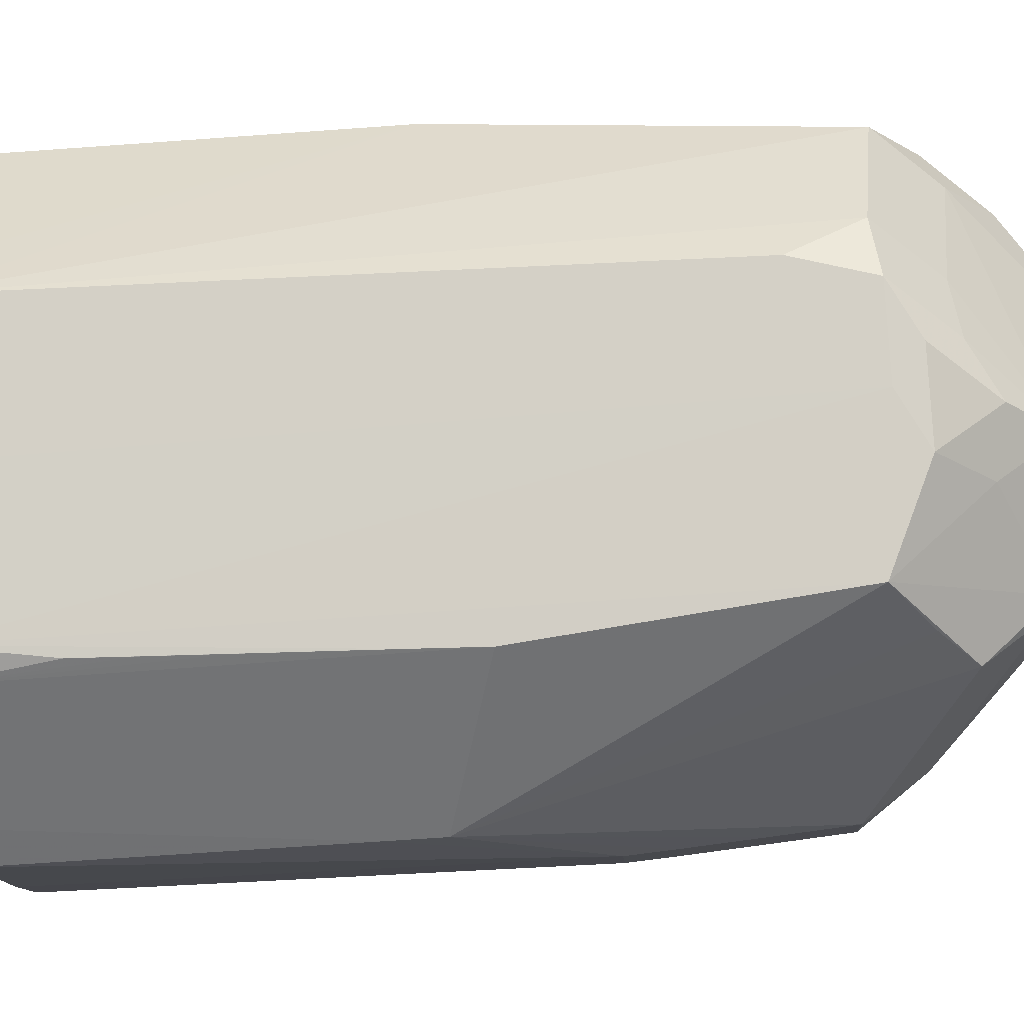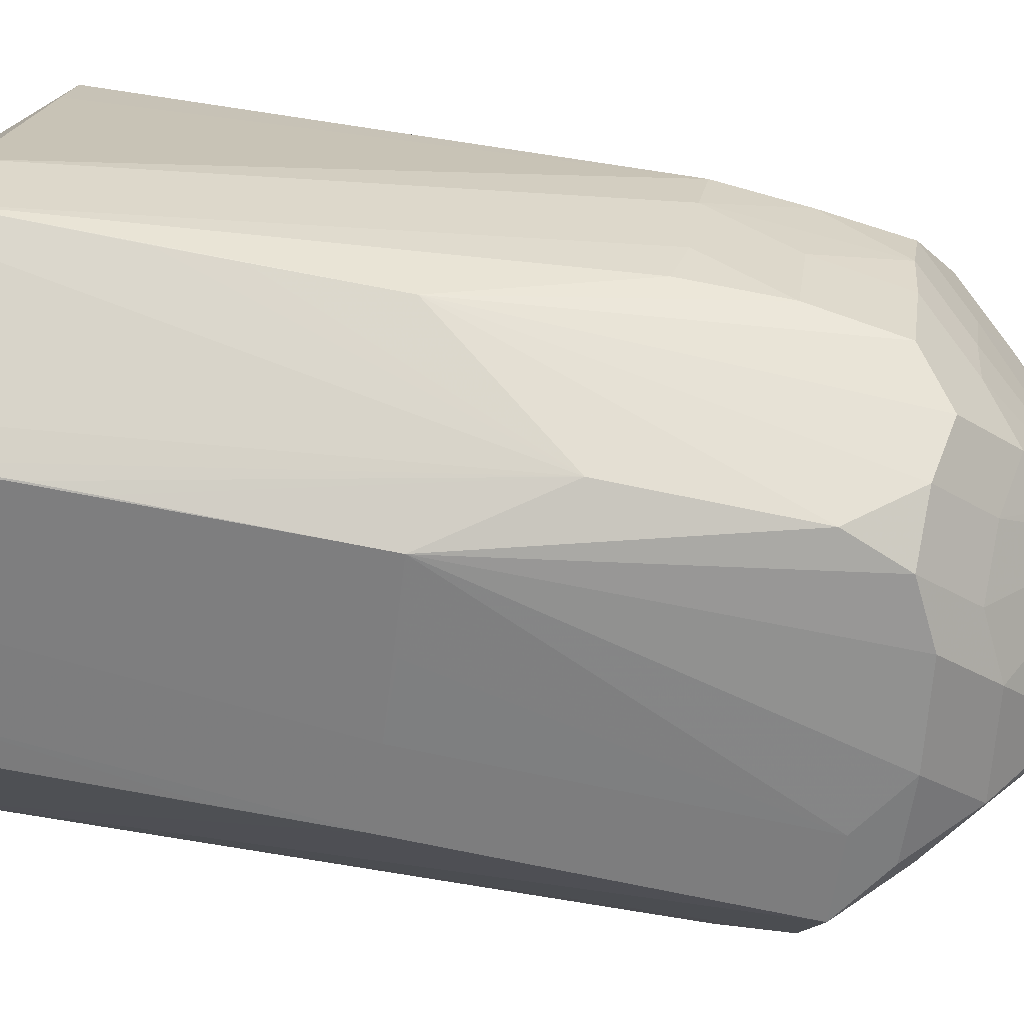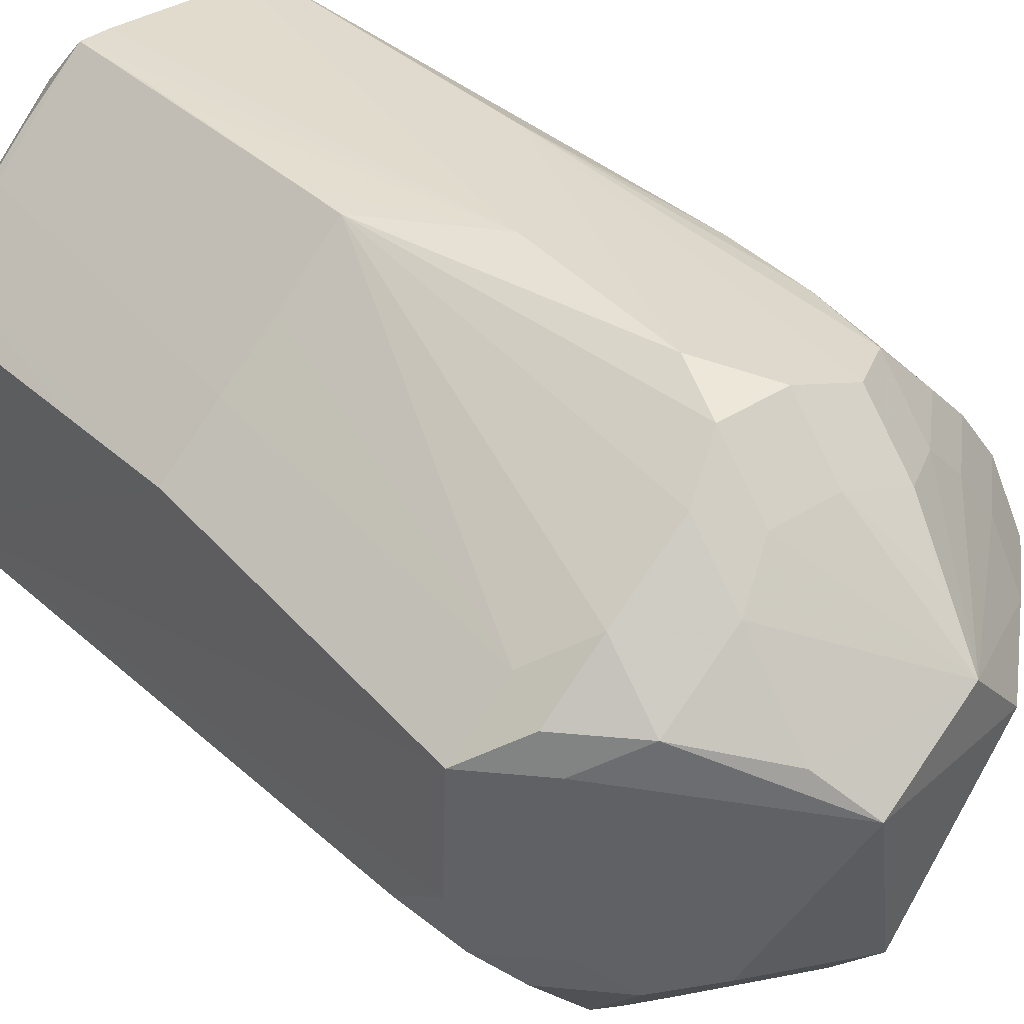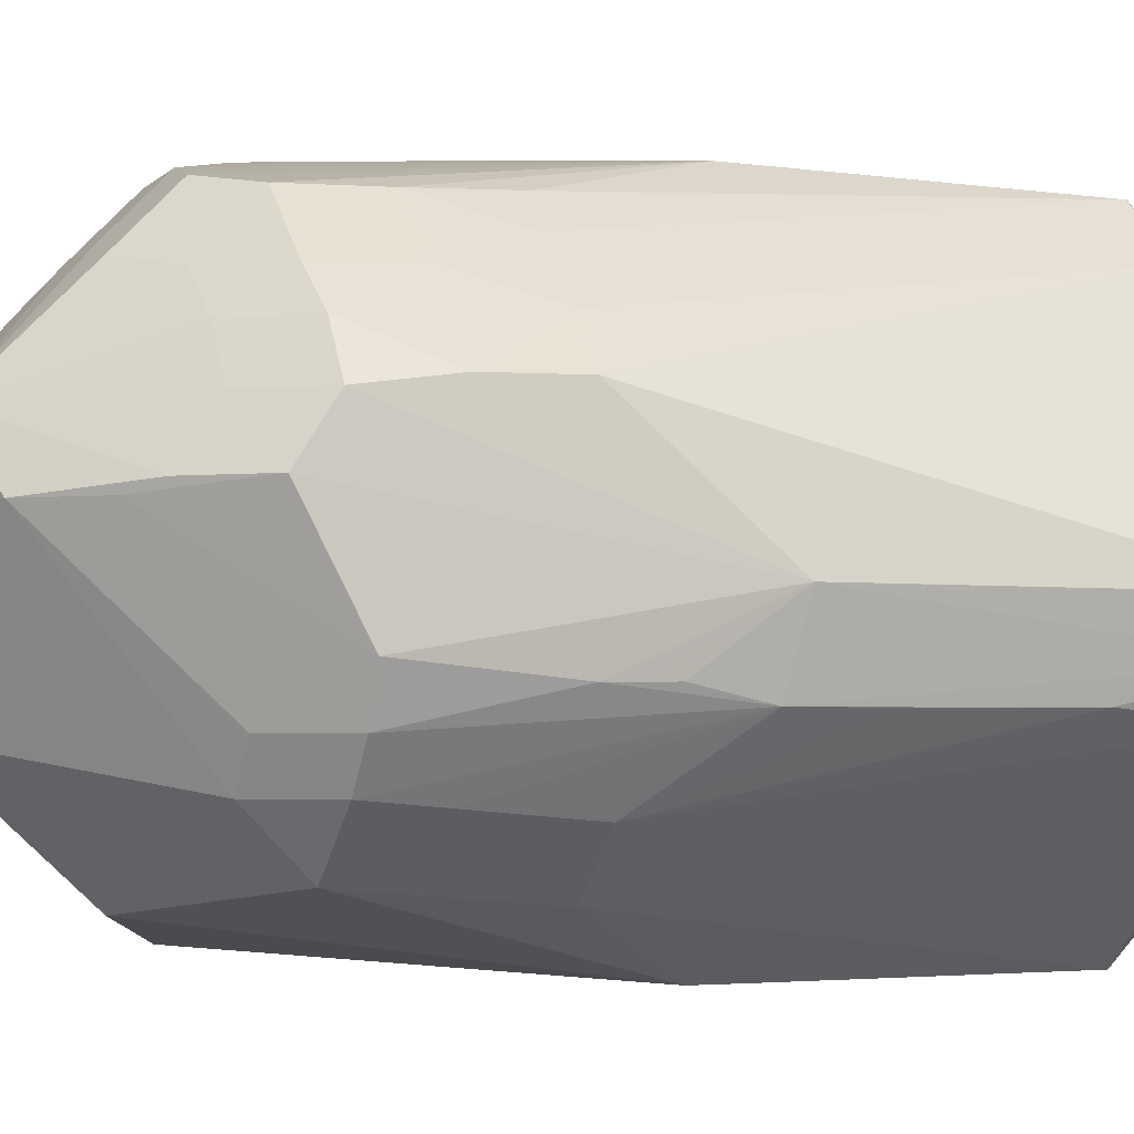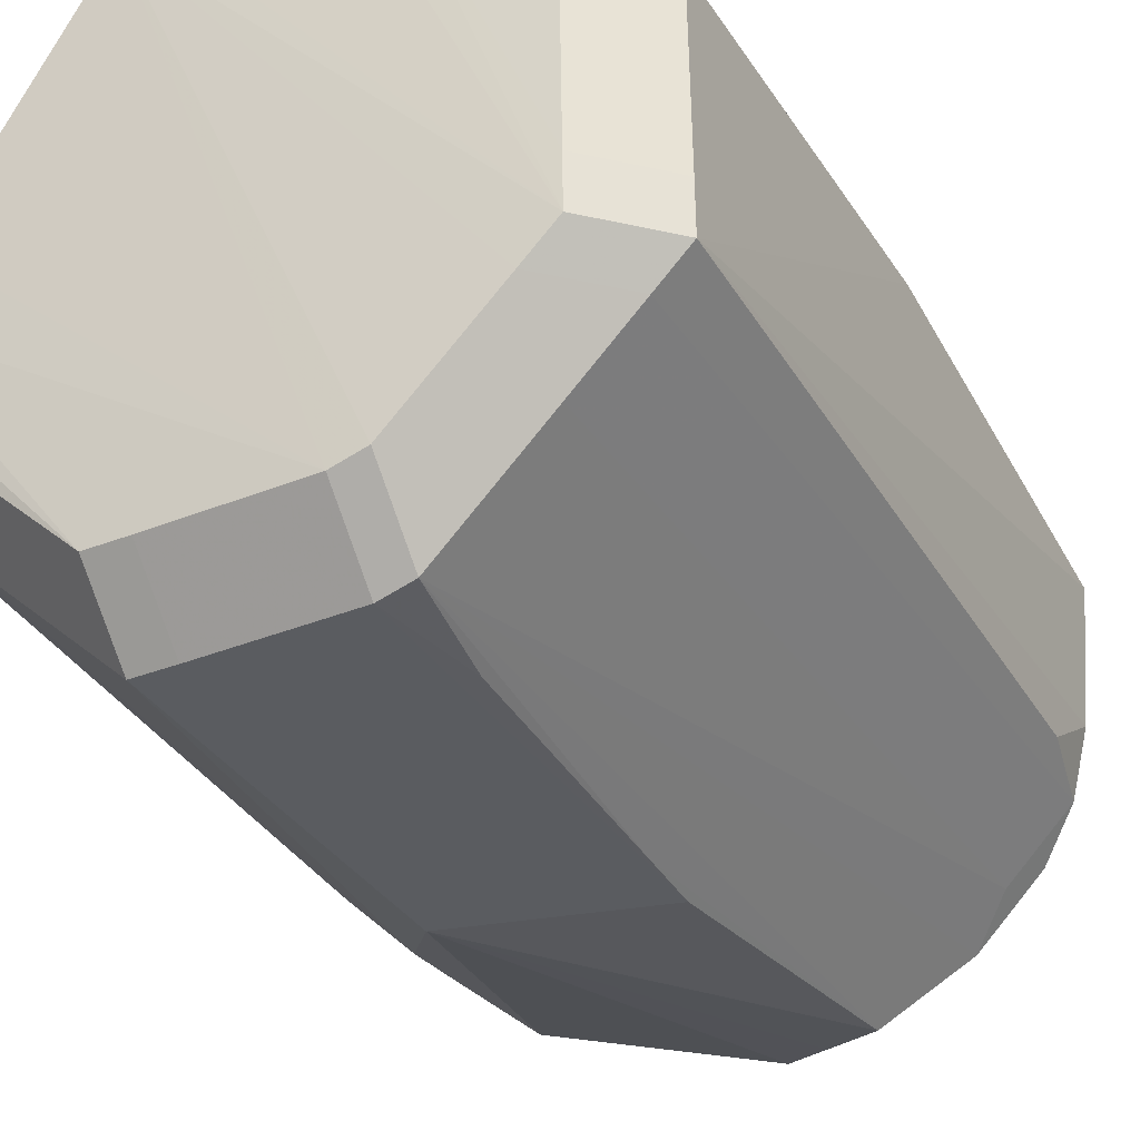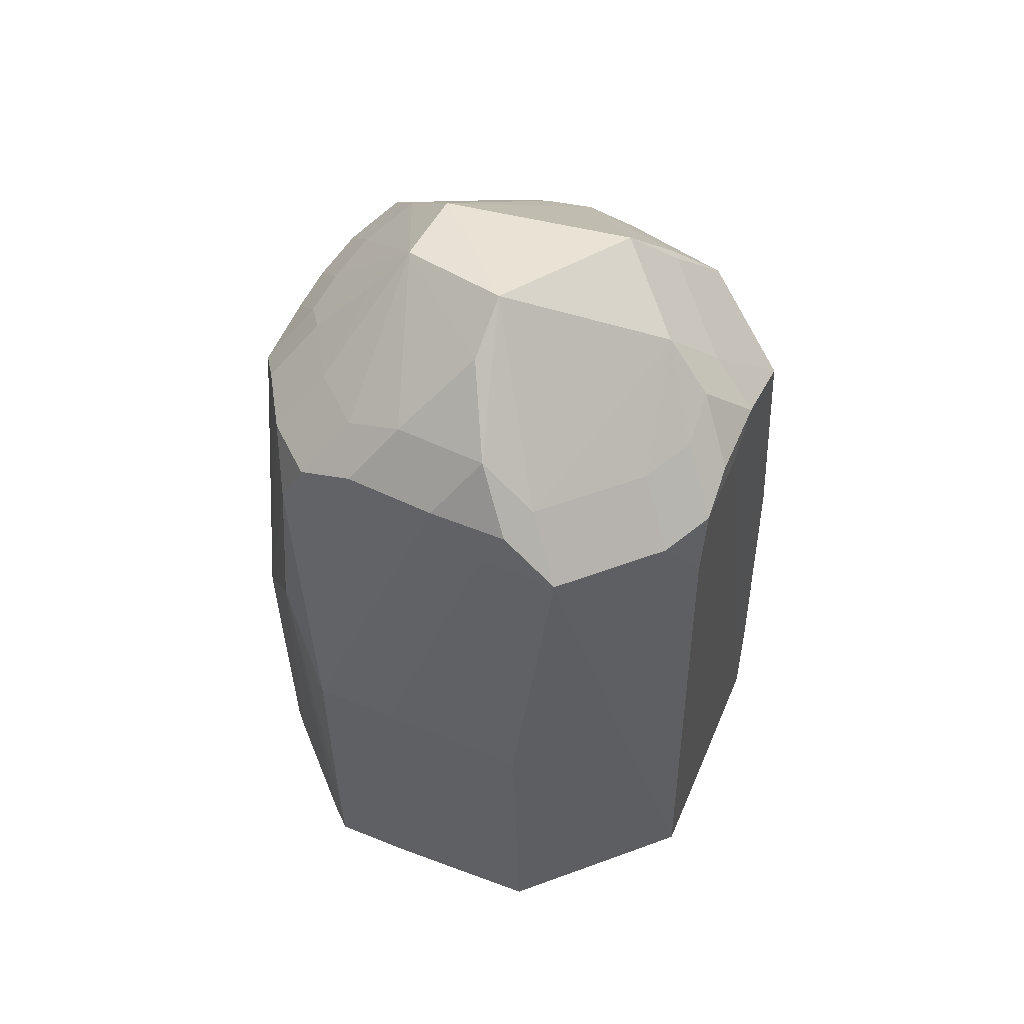
<metadata>
{"format":"obj","ext":"obj","renderer":"f3d","projection":"perspective","resolution":1024,"background":"white","views":[{"elev":-55.1,"azim":-85.2,"up":"+Y"},{"elev":75.3,"azim":-79.0,"up":"+Y"},{"elev":34.5,"azim":-37.6,"up":"+Y"},{"elev":-2.8,"azim":64.3,"up":"+Y"},{"elev":-33.9,"azim":-152.1,"up":"+Y"},{"elev":56.2,"azim":-112.0,"up":"+Z"}]}
</metadata>
<code>
v 0.03321 0.006885 0.04068
v 0.02608 0.006885 0.0478
v -0.02618 -0.01656 0.04107
v -0.01905 -0.02369 0.04107
v -0.01905 -0.01656 0.04819
v -0.01258 0.03746 -0.03875
v 0.03023 0.02127 0.0146
v 0.0231 0.0284 0.0146
v 0.01829 0.03011 -0.05217
v 0.01117 0.03724 -0.05217
v 0.01117 0.03011 -0.05929
v -0.01259 0.03748 -0.03193
v 0.02407 0.02479 0.03624
v 0.01694 0.03192 0.03624
v 0.01694 0.02479 0.04337
v 0.01082 0.03764 -0.02407
v 0.02924 -0.01901 0.02493
v 0.02211 -0.02614 0.02493
v 0.0121 -0.03484 -0.0487
v 0.0121 -0.02771 -0.05583
v 0.0294 -0.02025 0.01084
v 0.02227 -0.02738 0.01084
v 0.03247 -0.01305 0.03371
v 0.02534 -0.01305 0.04084
v 0.03474 -0.007137 0.03378
v 0.037 -0.008946 0.008412
v -0.01028 -0.03462 -0.0215
v -0.01266 0.03751 -0.0103
v -0.03517 -0.01112 -0.04871
v -0.02804 -0.01112 -0.05583
v 0.01852 0.03259 0.01341
v -0.003047 0.03807 0.01646
v -0.002879 0.03683 0.03201
v -0.03267 -0.00543 0.0371
v -0.02554 -0.00543 0.04423
v -0.005703 0.006681 0.06328
v 0.03528 -0.01236 -0.04946
v 0.02815 -0.01949 -0.04946
v 0.02815 -0.01236 -0.05659
v -0.03411 0.01628 -0.004251
v -0.02698 0.02341 -0.004251
v -0.02029 0.02996 -0.003993
v -0.003131 0.03864 0.009446
v -0.01103 -0.03157 0.03609
v 0.03323 0.01382 0.03607
v 0.0261 0.01382 0.0432
v 0.02937 -0.01978 0.01616
v 0.02224 -0.02691 0.01616
v -0.01065 -0.03459 -0.02975
v -0.009588 -0.03468 -0.006241
v 0.03918 -0.0008638 -0.01104
v 0.01202 -0.03496 -0.004565
v -0.005146 0.03435 0.03948
v -0.005146 0.02722 0.04661
v 0.0104 0.03317 0.0409
v 0.0104 0.02604 0.04803
v 0.007687 0.01364 0.06013
v 0.008359 0.0193 0.05467
v -0.0314 -0.0149 -0.04872
v -0.02427 -0.02203 -0.04872
v -0.02427 -0.0149 -0.05585
v 0.01074 0.03782 -0.008202
v -0.01267 -0.03354 -0.0487
v -0.01267 -0.02642 -0.05583
v 0.03636 -0.009019 0.01576
v 0.0392 -0.0008928 -0.002159
v -0.03331 0.0104 0.03868
v -0.02619 0.01753 0.03868
v -0.02619 0.0104 0.04581
v 0.0289 0.0199 0.03577
v 0.02177 0.0199 0.0429
v -0.0103 0.01174 0.05855
v -0.0134 -0.02085 0.04689
v -0.0134 -0.01372 0.05402
v -0.009002 -0.03461 -0.04872
v -0.009002 -0.02748 -0.05584
v -0.03061 -0.01243 0.03783
v -0.02348 -0.01956 0.03783
v -0.02348 -0.01243 0.04495
v -0.03477 0.01546 -0.0487
v -0.02764 0.01546 -0.05582
v 0.001609 -0.02829 0.04467
v 0.001609 -0.02117 0.0518
v 0.0352 0.004938 -0.05111
v 0.02807 0.004938 -0.05824
v 0.007897 0.03737 -0.05195
v 0.007897 0.03024 -0.05908
v -0.009213 -0.03471 0.001432
v 0.03687 -0.01089 -0.02201
v -0.033 0.002715 0.03788
v -0.03279 -0.01079 0.02247
v -0.03256 -0.0108 0.02907
v -0.0108 0.02961 0.0429
v -0.0108 0.02248 0.05003
v -0.0351 -0.005323 -0.04871
v -0.02797 -0.005323 -0.05584
v 0.03686 -0.01083 -0.03239
v 0.007445 -0.03484 -0.04871
v 0.007445 -0.02771 -0.05584
v -0.01996 0.03018 -0.05033
v -0.01283 0.03731 -0.05033
v -0.01283 0.03018 -0.05746
v 0.003143 0.03494 0.03951
v 0.003143 0.02781 0.04664
v 0.03782 -0.006814 -0.05023
v 0.03069 -0.006814 -0.05736
v 0.0391 -0.0009143 -0.04005
v -0.01265 0.0375 -0.004601
v -0.009072 0.0375 -0.05068
v -0.009072 0.03037 -0.05781
v -0.003946 -0.02982 0.04055
v -0.0001778 -0.0208 0.05245
v -0.0001778 -0.01367 0.05958
v 0.01201 -0.03496 -0.01092
v 0.01085 0.03753 -0.03273
v 0.02906 -0.01825 0.0337
v 0.02193 -0.02538 0.0337
v 0.02193 -0.01825 0.04082
v 0.03693 -0.01089 -0.0004051
v 0.03503 0.01539 0.01505
v -0.03429 0.01604 -0.01874
v -0.03157 0.01871 -0.04871
v -0.02445 0.02584 -0.04871
v 0.03906 -0.0008339 -0.05085
v 0.03193 -0.0008339 -0.05797
v -0.01098 -0.03456 -0.03637
v 0.03407 0.01525 0.02566
v 0.03688 -0.01093 -0.01039
v 0.0228 0.005502 0.05072
v 0.01567 0.005502 0.05785
v 0.02576 0.0249 0.0253
v 0.01863 0.03203 0.0253
v -0.02742 0.01483 0.04386
v -0.02029 0.02196 0.04386
v -0.02029 0.01483 0.05098
f 32 62 43
f 101 102 100
f 29 67 40
f 43 101 6
f 36 135 69
f 69 74 36
f 5 3 4
f 44 73 4
f 29 91 34
f 66 107 51
f 109 101 43
f 43 86 109
f 75 98 88
f 88 52 44
f 52 117 82
f 29 40 95
f 95 40 80
f 36 57 72
f 57 94 72
f 72 135 36
f 72 94 135
f 54 94 57
f 135 134 133
f 68 134 108
f 53 108 93
f 108 134 93
f 14 132 62
f 62 55 14
f 33 108 53
f 62 32 33
f 43 108 33
f 33 32 43
f 2 46 57
f 122 100 80
f 90 67 29
f 29 34 90
f 90 34 67
f 74 69 35
f 110 30 102
f 43 62 16
f 16 115 43
f 10 86 43
f 43 115 10
f 115 16 10
f 10 16 62
f 45 127 70
f 45 1 66
f 66 127 45
f 124 51 107
f 63 75 126
f 63 78 60
f 4 78 63
f 44 4 63
f 75 88 27
f 114 98 19
f 52 88 114
f 114 88 98
f 89 21 97
f 44 52 111
f 111 82 44
f 52 82 111
f 112 73 44
f 44 82 112
f 66 1 25
f 61 30 11
f 60 59 61
f 96 81 102
f 102 30 96
f 104 54 57
f 57 46 71
f 71 15 57
f 13 14 15
f 80 40 121
f 121 122 80
f 40 122 121
f 12 6 101
f 43 6 12
f 29 59 77
f 11 30 87
f 30 110 87
f 11 10 9
f 39 20 106
f 99 76 125
f 125 20 99
f 106 20 125
f 105 124 107
f 105 89 97
f 119 89 105
f 105 107 66
f 66 119 105
f 126 75 49
f 49 27 126
f 75 27 49
f 50 27 88
f 50 88 44
f 44 63 50
f 50 63 126
f 126 27 50
f 119 23 116
f 18 117 52
f 22 114 19
f 52 114 22
f 119 21 128
f 128 89 119
f 21 89 128
f 36 74 113
f 65 23 119
f 65 25 23
f 66 25 65
f 130 2 57
f 130 57 36
f 36 113 130
f 11 76 64
f 64 61 11
f 57 15 56
f 103 33 53
f 103 55 62
f 62 33 103
f 42 41 68
f 42 68 108
f 108 41 42
f 101 41 28
f 28 41 108
f 28 12 101
f 28 108 43
f 43 12 28
f 123 41 101
f 92 34 91
f 92 77 34
f 92 91 29
f 29 77 92
f 5 74 79
f 74 35 79
f 51 124 120
f 66 51 120
f 120 127 66
f 85 76 11
f 85 125 76
f 37 105 97
f 97 21 37
f 47 21 119
f 48 18 52
f 52 22 48
f 26 119 66
f 66 65 26
f 26 65 119
f 129 25 1
f 23 25 129
f 118 130 113
f 117 116 118
f 113 83 118
f 58 56 104
f 58 104 57
f 57 56 58
f 131 13 70
f 9 120 84
f 84 120 124
f 39 37 38
f 38 22 19
f 119 116 17
f 17 47 119
f 130 118 24
f 7 120 9
f 127 120 7
f 70 127 7
f 7 131 70
f 31 8 10
f 132 8 31
f 62 132 31
f 31 10 62
f 73 74 4
f 4 74 5
f 76 98 75
f 99 98 76
f 80 100 81
f 81 100 102
f 133 69 135
f 67 69 133
f 67 133 68
f 68 133 134
f 94 54 93
f 93 54 53
f 135 94 93
f 93 134 135
f 35 69 67
f 67 34 35
f 101 109 110
f 110 102 101
f 46 2 45
f 45 2 1
f 20 98 99
f 19 98 20
f 29 30 61
f 61 59 29
f 80 81 96
f 96 95 80
f 96 30 29
f 29 95 96
f 67 68 41
f 41 40 67
f 46 45 71
f 71 45 70
f 13 71 70
f 15 71 13
f 77 78 4
f 77 4 3
f 77 59 60
f 60 78 77
f 86 10 87
f 87 10 11
f 87 110 109
f 87 109 86
f 105 125 124
f 106 125 105
f 113 74 73
f 73 112 113
f 64 76 75
f 75 63 64
f 64 63 60
f 60 61 64
f 15 14 56
f 56 14 55
f 53 54 103
f 54 104 103
f 103 56 55
f 104 56 103
f 100 122 123
f 101 100 123
f 40 41 123
f 123 122 40
f 79 77 3
f 79 3 5
f 79 35 34
f 34 77 79
f 106 105 37
f 37 39 106
f 21 47 48
f 48 22 21
f 83 113 112
f 83 112 82
f 1 2 129
f 2 130 129
f 118 83 82
f 118 82 117
f 14 13 131
f 132 14 131
f 124 125 84
f 125 85 84
f 11 9 84
f 84 85 11
f 19 20 38
f 20 39 38
f 21 22 38
f 38 37 21
f 117 18 17
f 17 116 117
f 17 48 47
f 18 48 17
f 24 129 130
f 23 129 24
f 24 116 23
f 24 118 116
f 10 8 7
f 7 9 10
f 132 131 7
f 7 8 132

</code>
